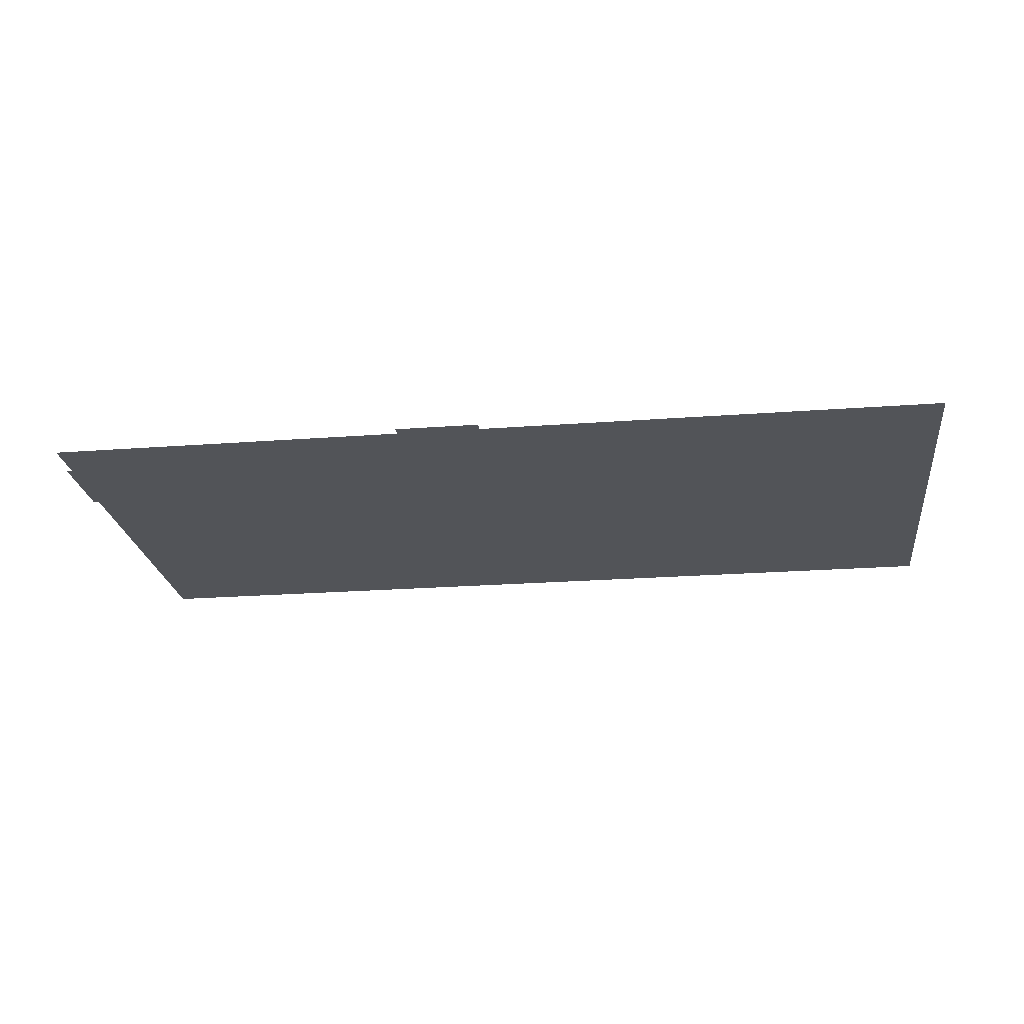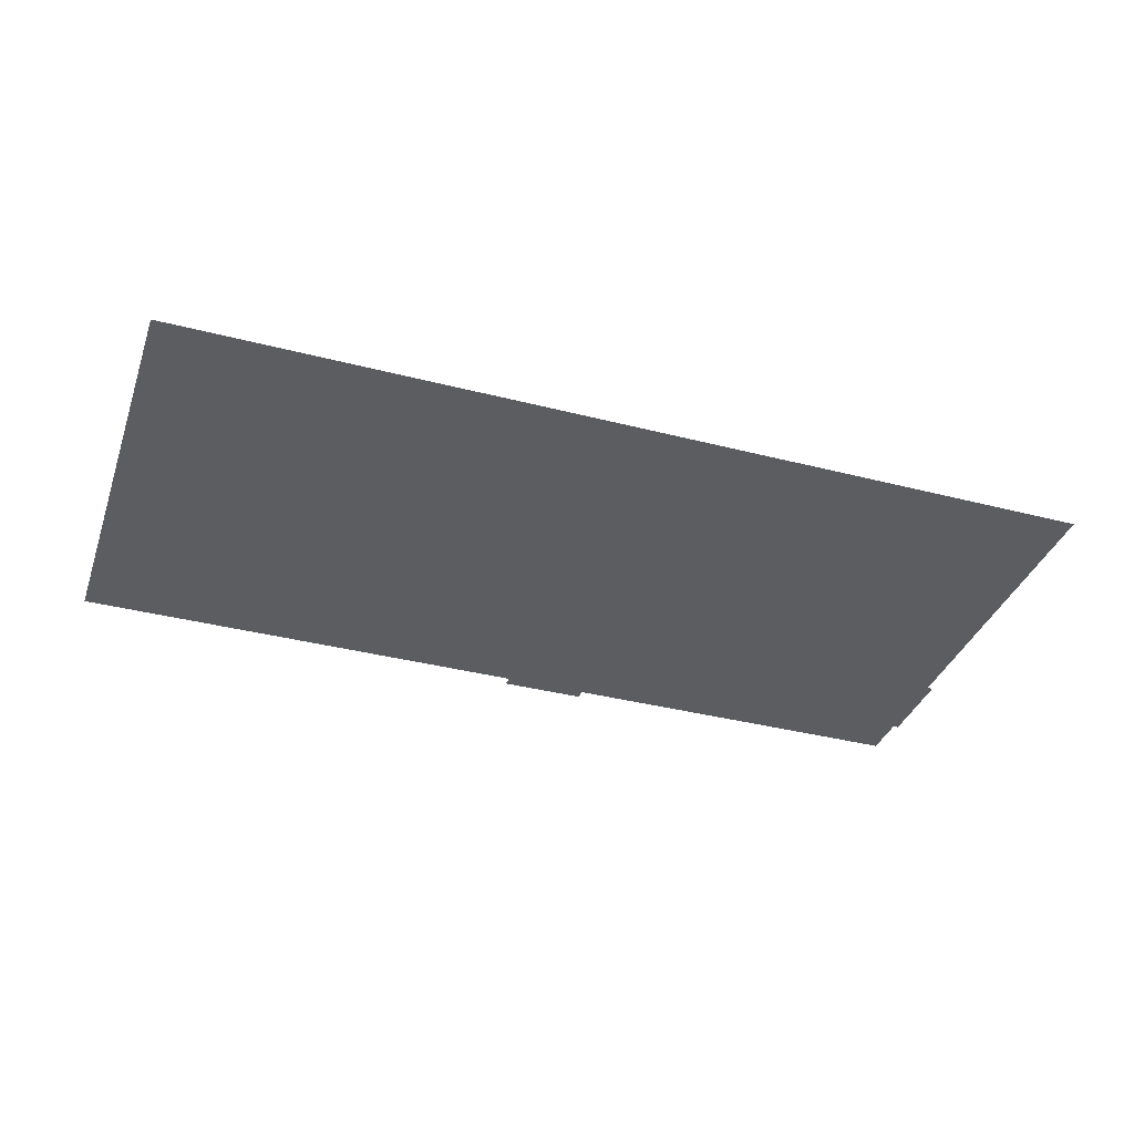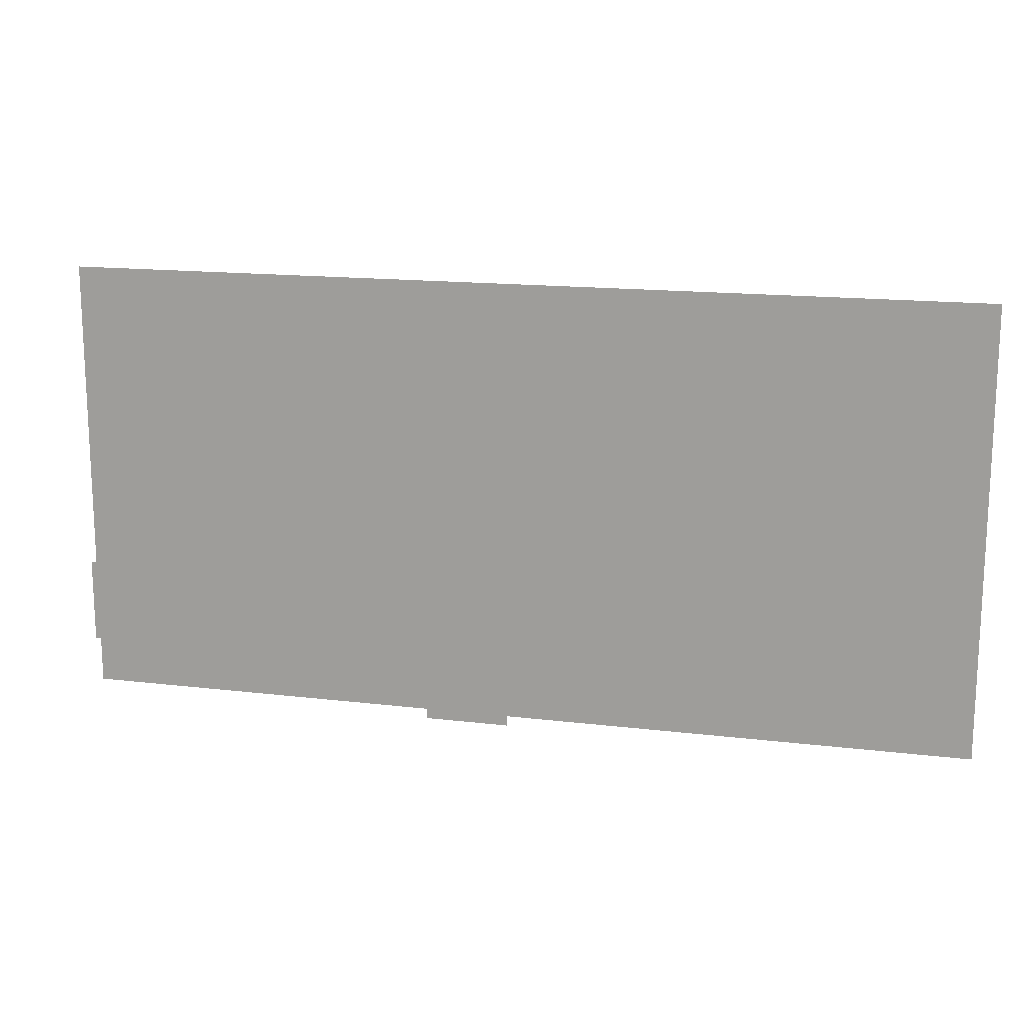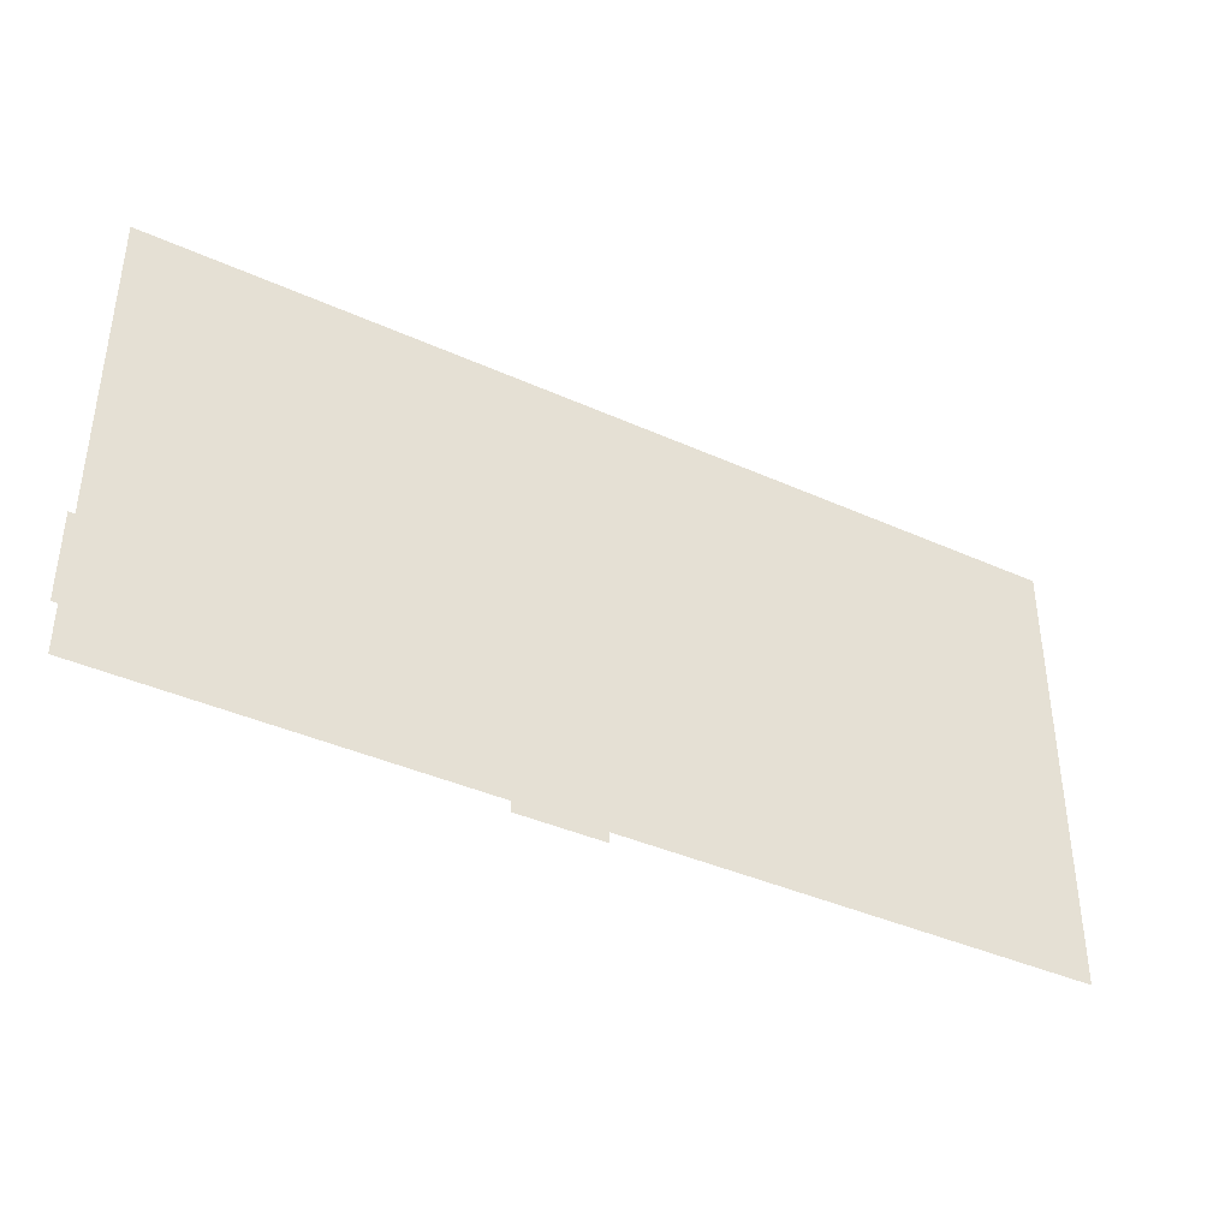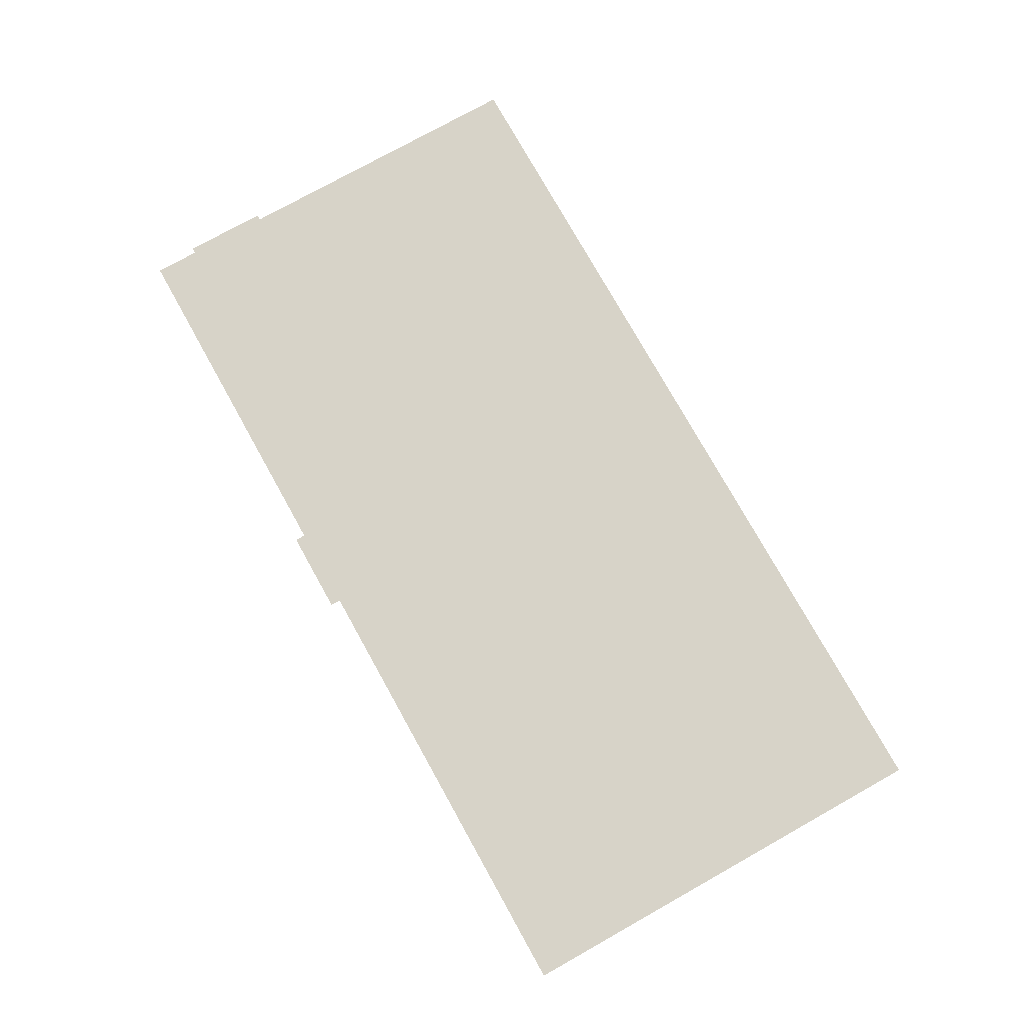
<metadata>
{"format":"obj","ext":"obj","renderer":"f3d","projection":"perspective","resolution":1024,"background":"white","views":[{"elev":-23.1,"azim":-172.7,"up":"+Y"},{"elev":-36.5,"azim":-18.6,"up":"+Y"},{"elev":15.8,"azim":-165.9,"up":"+Z"},{"elev":-39.5,"azim":150.7,"up":"+Z"},{"elev":76.8,"azim":-119.2,"up":"+Y"}]}
</metadata>
<code>
o room_3_561
v 5.278 1.102 -0.2007
v 5.278 1.102 -0.3803
v 3.781 1.102 -0.3803
v 3.781 1.102 -0.2007
v 11.66 1.102 -0.2007
v 6.162 1.102 -0.2007
v 6.162 1.102 -0.2007
v 11.66 1.102 0.6041
v -4.382 1.102 -0.2007
v -4.382 1.102 7.631
v 11.76 1.102 0.6041
v 11.66 1.102 2.106
v 11.76 1.102 2.106
v 11.66 1.102 7.631
f 1 2 3
f 1 3 4
f 5 6 7
f 8 5 7
f 7 1 8
f 8 1 4
f 8 4 9
f 8 9 10
f 11 8 10
f 12 13 11
f 12 11 10
f 12 10 14

</code>
